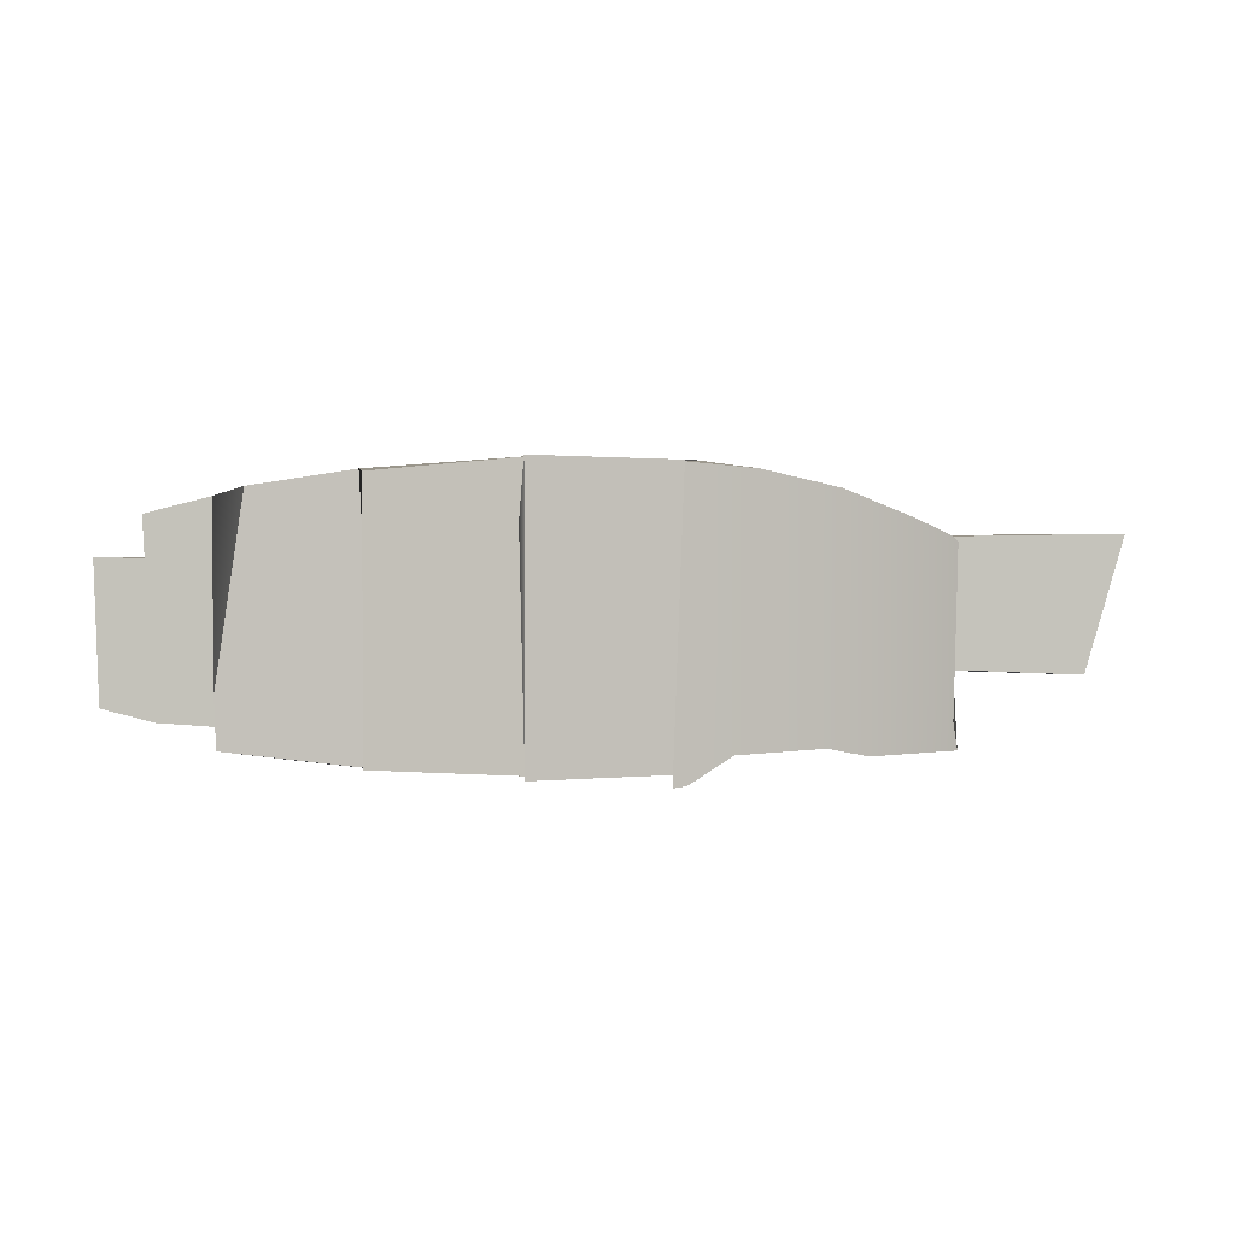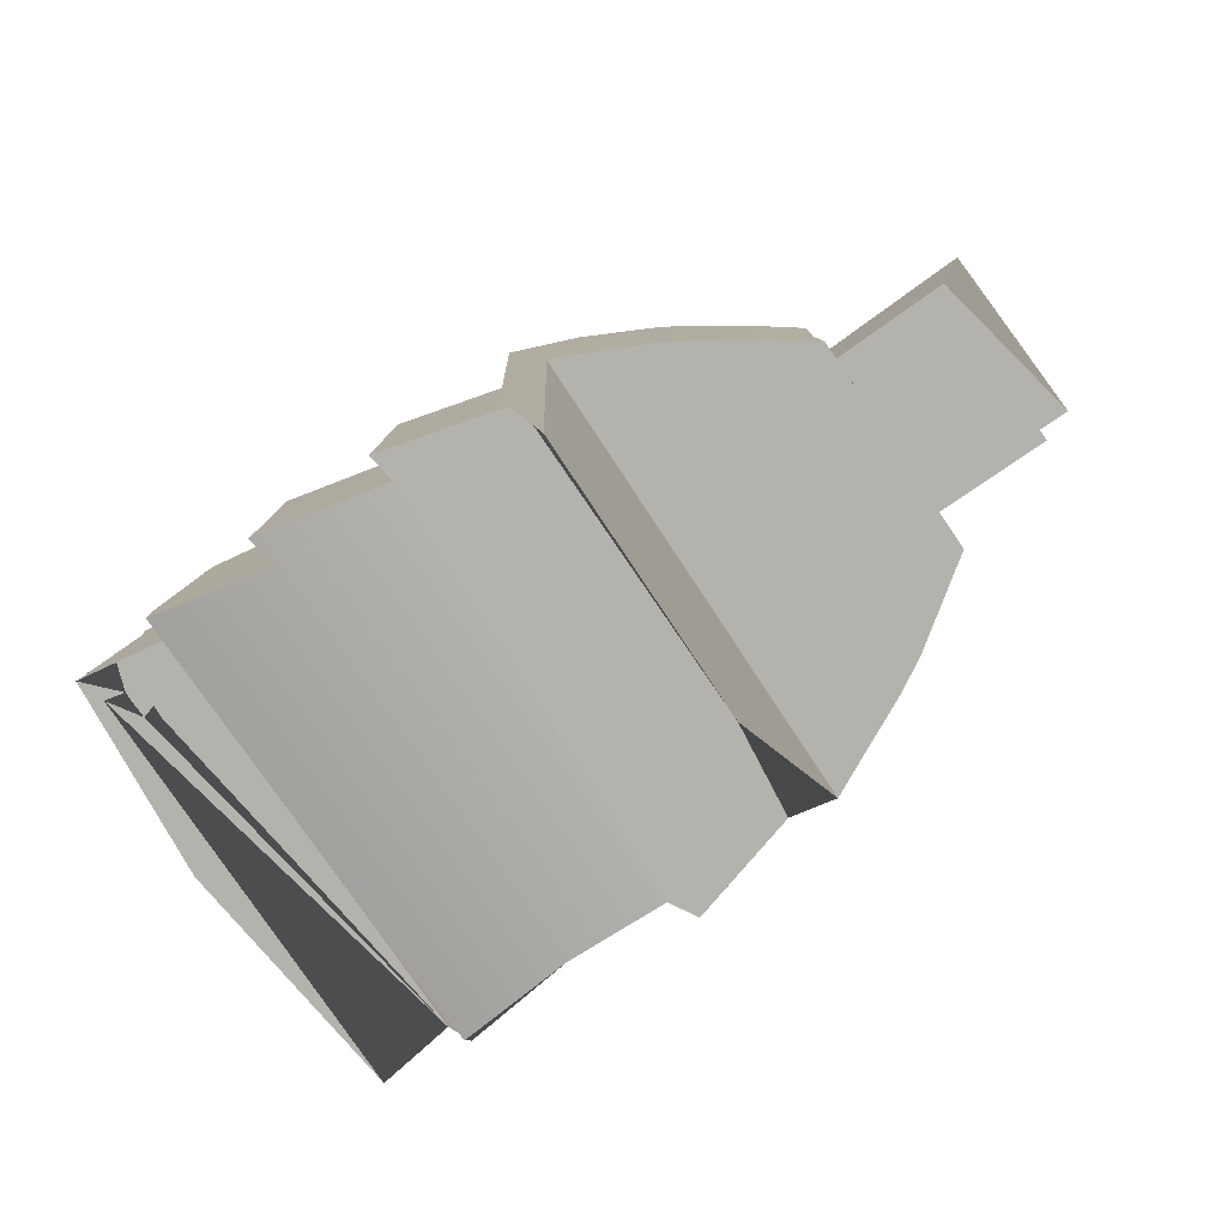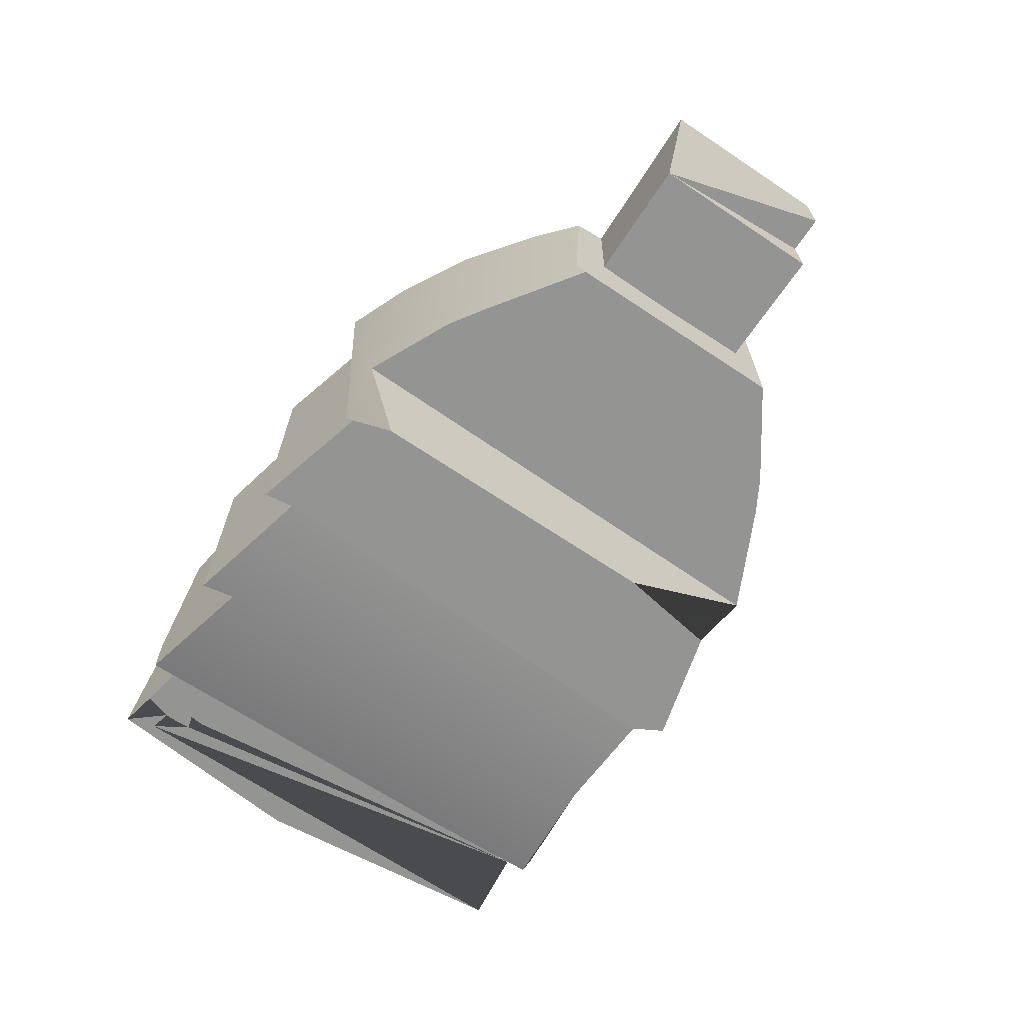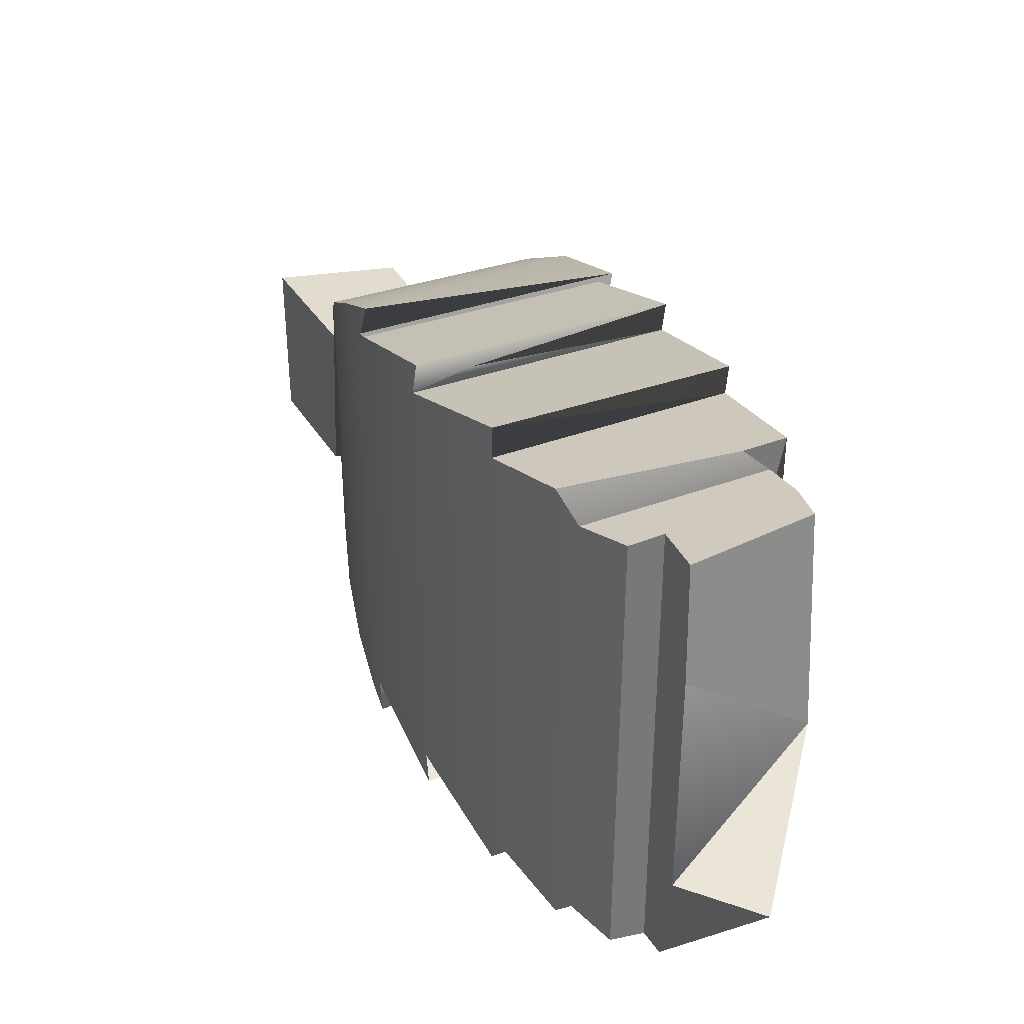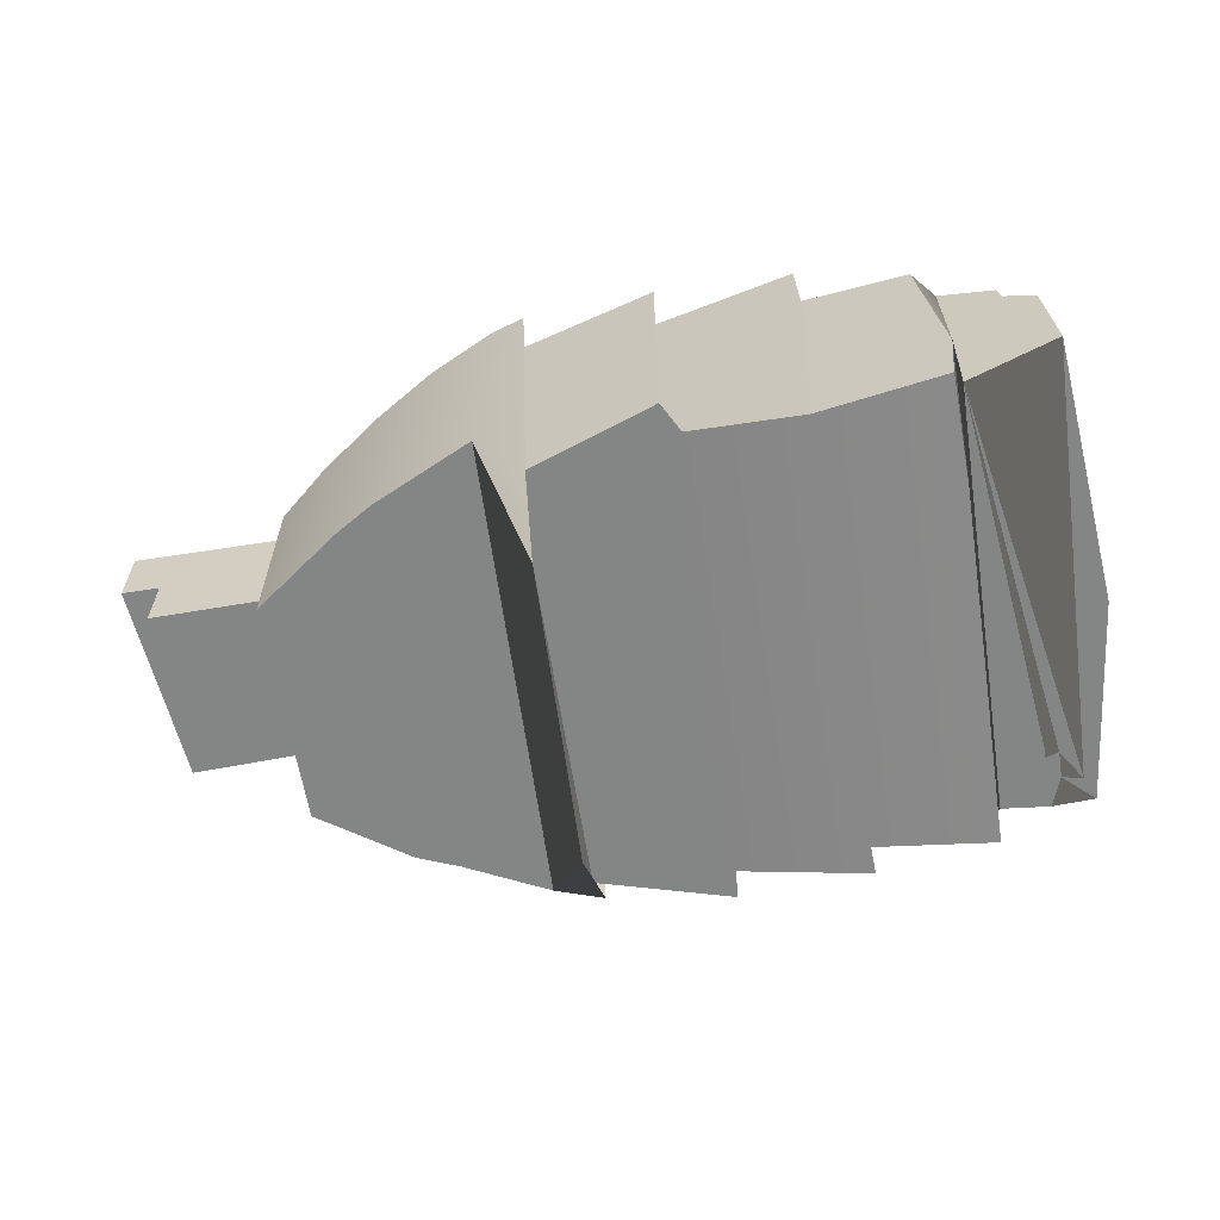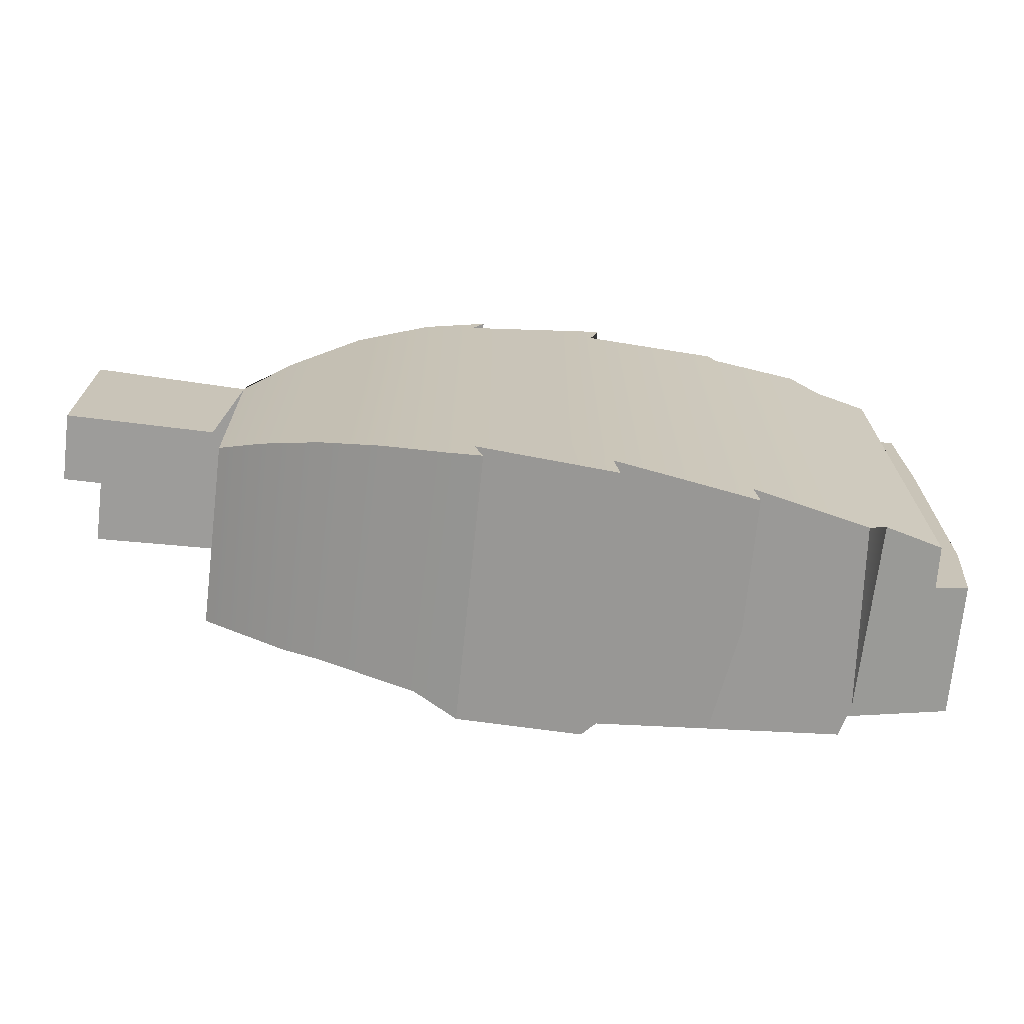
<metadata>
{"format":"obj","ext":"obj","renderer":"f3d","projection":"perspective","resolution":1024,"background":"white","views":[{"elev":1.6,"azim":-1.3,"up":"+Y"},{"elev":-79.4,"azim":34.7,"up":"+Y"},{"elev":-67.0,"azim":56.3,"up":"+Y"},{"elev":34.0,"azim":-116.6,"up":"+Z"},{"elev":-61.6,"azim":-171.0,"up":"+Y"},{"elev":-70.3,"azim":173.0,"up":"+Z"}]}
</metadata>
<code>
v -29.67 2.782 -3.678
v -30.37 -3.751 -7.904
v -29.18 -3.81 3.327
v -26.8 -4.478 2.986
v -27.32 4.706 3.078
v -27.22 2.758 3.064
v -29.18 -3.81 3.327
v -29.51 2.807 2.844
v -24.22 -4.697 2.572
v -24.35 5.503 2.548
v -24.35 5.503 2.548
v -24.22 -4.697 2.572
v -24.09 -3.183 3.959
v -22.76 5.907 3.756
v -24.09 -3.183 3.959
v -24.01 -5.653 3.943
v -17.2 -6.573 2.53
v -22.76 5.907 3.756
v -17.87 6.707 2.851
v -17.6 6.543 4.319
v -17.87 6.707 2.851
v -17.2 -6.573 2.53
v -10.36 -6.904 2.667
v -17.6 6.543 4.319
v -17.57 -6.456 4.277
v -10.1 7.301 2.453
v -10.36 -6.904 2.667
v -10.82 4.346 3.575
v -10.1 7.301 2.453
v -10.58 7.27 4.263
v -10.55 -6.961 4.26
v -10.55 -6.961 4.26
v -3.455 7.136 2.305
v -10.58 7.27 4.263
v -3.505 -6.872 2.318
v -3.275 -7.571 0.5353
v -3.455 7.136 2.305
v -3.275 -7.571 0.5353
v -3.319 -6.975 2.657
v -4.056 -7.426 2.953
v -2.946 7.112 2.249
v -3.319 -6.975 2.657
v -3.578 6.996 3.999
v 7.466 4.6 -1.767
v 9.449 -4.924 -3.106
v 9.703 3.499 -3.393
v 3.754 5.929 0.6469
v 5.064 -6.314 -0.1707
v -3.275 -7.571 0.5353
v -1.334 -5.951 3.131
v -4.056 -7.426 2.953
v -0.1415 6.729 2.616
v -3.578 6.996 3.999
v 3.055 -5.836 1.013
v 9.702 -6.325 -3.444
v 9.727 3.788 -4.982
v 9.449 -4.924 -3.106
v 9.702 -6.325 -3.444
v 9.702 2.012 -6.599
v 9.727 3.788 -4.982
v 9.703 3.499 -3.393
v 9.699 3.574 -15.26
v 9.704 -6.321 -15.21
v 9.727 3.788 -4.982
v 9.699 3.574 -15.26
v 5.198 -6.06 -18.43
v 7.322 4.673 -17.02
v 1.067 6.516 -20.71
v 4.315 5.733 -18.93
v 3.355 -5.87 -19.5
v 9.704 -6.321 -15.21
v -1.874 -5.948 -22.01
v -3.624 -6.945 -15.92
v -4.205 -7.715 -20.98
v -2.176 7.013 -22.12
v -3.896 7.223 -22.59
v -3.896 7.223 -22.59
v -4.205 -7.715 -20.98
v -3.447 7.141 -21
v -10.58 7.269 -22.92
v -3.447 7.141 -21
v -10.57 -6.878 -22.91
v -4.205 -7.715 -20.98
v -10.36 7.295 -21.17
v -10.58 7.269 -22.92
v -10.57 -6.878 -22.91
v -10.57 -6.878 -22.91
v -11.4 -6.904 -21.37
v -10.36 7.295 -21.17
v -17.57 6.719 -22.99
v -17.77 -0.2045 -22.94
v -17.37 6.762 -21.42
v -17.77 -0.2045 -22.94
v -17.19 -6.573 -21.19
v -24.03 -3.848 -22.62
v -17.19 -6.573 -21.19
v -23.79 -5.781 -21.86
v -23.23 5.779 -22.4
v -17.37 6.762 -21.42
v -23.23 5.779 -22.4
v -24.03 -3.848 -22.62
v -24.36 5.496 -21.18
v -24.23 -5.084 -21.02
v -27.25 2.784 -21.73
v -27.25 4.784 -21.3
v -24.36 5.496 -21.18
v -29.01 -3.745 -21.98
v -28.94 2.876 -21.48
v -24.23 -5.084 -21.02
v -29.67 2.782 -3.678
v -29.55 2.743 -16.35
v -30.37 -3.751 -7.904
v 17.95 3.918 -4.829
v 17.95 3.918 -13.83
v 10.26 3.915 -13.83
v 9.727 3.788 -4.982
v 17.95 0.3378 -13.82
v 17.95 3.918 -13.83
v 17.95 3.918 -4.829
v 16 -2.822 -4.751
v 5.198 -6.06 -18.43
v 9.704 -6.321 -15.21
v 5.064 -6.314 -0.1707
v 5.149 -5.977 -13.4
v -1.874 -5.948 -22.01
v 5.149 -5.977 -13.4
v 3.055 -5.836 1.013
v 5.064 -6.314 -0.1707
v 3.355 -5.87 -19.5
v 5.198 -6.06 -18.43
v -1.334 -5.951 3.131
v -1.874 -5.948 -22.01
v -1.334 -5.951 3.131
v -3.275 -7.571 0.5353
v -17.2 -6.573 2.53
v -17.19 -6.573 -21.19
v -11.4 -6.904 -21.37
v -19.58 -6.313 2.599
v -23.79 -5.781 -21.86
v -24.01 -5.653 3.943
v -24.01 -5.655 -15.91
v -17.57 -6.456 4.277
v -10.36 -6.904 2.667
v -17.6 6.543 4.319
v -24.01 -3.915 -4.378
v -24.21 -3.868 -2.436
v -24.01 -3.915 -4.378
v -24.01 -4.451 -0.4045
v -24.03 -3.848 -22.62
v -23.79 -5.781 -21.86
v -24.01 -5.655 -15.91
v -24.01 -5.653 3.943
v -24.09 -3.183 3.959
v -24.03 -3.914 0.9797
v -24.03 -3.848 -22.62
v -24.01 -3.915 -4.378
v -24.19 -3.912 -11.7
v -24.03 -3.914 0.9797
v -24.09 -3.183 3.959
v -24.22 -4.697 2.572
v -24.21 -3.868 -2.436
v -24.19 -3.912 -11.7
v -24.23 -5.084 -21.02
v -24.03 -3.848 -22.62
v -26.8 -4.478 2.986
v -25.01 -4.514 1.172
v -24.22 -4.697 2.572
v -24.23 -5.084 -21.02
v -24.23 -5.084 -21.02
v -25.01 -4.514 1.172
v -26.68 -4.375 -0.493
v -26.69 -4.218 0.232
v -26.8 -4.478 2.986
v -26.69 -4.218 1.6
v -24.23 -5.084 -21.02
v -26.68 -4.375 -0.493
v -27.43 -4.151 0.01819
v -26.69 -4.218 0.232
v -26.69 -4.218 1.6
v -27.44 -4.218 0.995
v -24.23 -5.084 -21.02
v -27.43 -4.151 0.01819
v -28.56 -4.094 1.792
v -27.43 -4.151 0.01819
v -27.44 -4.218 0.995
v -28.56 -4.094 1.792
v -27.44 -4.144 1.529
v -29.18 -3.81 3.327
v -28.56 -4.094 1.792
v -29.67 2.782 -3.678
v -29.51 2.807 2.844
v -27.22 2.758 3.064
v -29.55 2.743 -16.35
v -28.94 2.876 -21.48
v -29.01 -3.745 -21.98
v -27.23 2.778 -15.51
v -27.25 2.784 -21.73
v -27.32 4.706 3.078
v -27.23 2.778 -15.51
v -27.22 2.758 3.064
v -27.25 4.784 -21.3
v -27.25 2.784 -21.73
v -24.36 5.496 -21.18
v -24.35 5.503 2.548
v -23.23 5.779 -22.4
v -22.76 5.907 3.756
v -27.25 4.784 -21.3
v -17.37 6.762 -21.42
v -17.87 6.707 2.851
v -10.36 7.295 -21.17
v -10.1 7.301 2.453
v -8.072 7.32 -18.87
v -2.176 7.013 -22.12
v -3.447 7.141 -21
v -3.455 7.136 2.305
v -6.221 7.288 0.7122
v -0.1415 6.729 2.616
v 4.315 5.733 -18.93
v 1.067 6.516 -20.71
v -2.946 7.112 2.249
v 3.754 5.929 0.6469
v 7.466 4.6 -1.767
v 7.322 4.673 -17.02
v 9.727 3.788 -4.982
v -17.6 6.543 4.319
v -27.32 4.706 3.078
v -17.57 6.719 -22.99
v -17.77 -0.2045 -22.94
v -10.58 7.269 -22.92
v -10.58 7.27 4.263
v -3.578 6.996 3.999
v -3.896 7.223 -22.59
v 9.699 3.574 -15.26
v 15.99 0.3461 -13.83
v 17.95 0.3378 -13.82
v 16 -2.822 -4.751
v 16 -2.854 -13.83
v 16 -2.822 -4.751
v 9.667 -2.847 -9.664
v 9.729 -2.587 -4.842
v 9.731 -2.654 -13.83
v 9.449 -4.924 -3.106
v 9.667 -2.847 -9.664
v 9.729 -2.587 -4.842
v 9.702 -6.325 -3.444
v 9.731 -2.654 -13.83
v 9.704 -6.321 -15.21
v -3.624 -6.945 -15.92
v -3.275 -7.571 0.5353
v -3.505 -6.872 2.318
v -3.505 -6.872 2.318
v -10.36 -6.904 2.667
v -3.624 -6.945 -15.92
v -10.55 -6.961 4.26
v -10.57 -6.878 -22.91
v -4.205 -7.715 -20.98
v -11.4 -6.904 -21.37
v -10.82 4.346 3.575
v 9.727 3.788 -4.982
v 9.729 -2.587 -4.842
v 16 -2.822 -4.751
v 15.99 0.3461 -13.83
v 9.731 -2.654 -13.83
v 17.95 3.918 -13.83
v 16 -2.854 -13.83
v 10.26 3.915 -13.83
v 9.727 3.788 -4.982
v 9.702 2.012 -6.599
v 9.731 -2.654 -13.83
v 9.702 -6.325 -3.444
v 9.449 -4.924 -3.106
v 9.729 -2.587 -4.842
v 9.727 3.788 -4.982
v 9.704 -6.321 -15.21
v 9.727 3.788 -4.982
v -29.51 2.807 2.844
v -10.1 7.301 2.453
v -4.056 -7.426 2.953
v -2.946 7.112 2.249
v -17.19 -6.573 -21.19
v -29.01 -3.745 -21.98
v -30.37 -3.751 -7.904
v -29.55 2.743 -16.35
v 9.702 -6.325 -3.444
v -3.624 -6.945 -15.92
v -24.21 -3.868 -2.436
v -26.8 -4.478 2.986
v -26.69 -4.218 0.232
v -27.44 -4.144 1.529
v -26.8 -4.478 2.986
v -26.8 -4.478 2.986
v -29.18 -3.81 3.327
v -27.44 -4.144 1.529
v -24.23 -5.084 -21.02
v -28.56 -4.094 1.792
v -29.01 -3.745 -21.98
v -28.56 -4.094 1.792
v -29.18 -3.81 3.327
v -29.01 -3.745 -21.98
v -29.01 -3.745 -21.98
v -29.18 -3.81 3.327
v -30.37 -3.751 -7.904
v 15.99 0.3461 -13.83
v 16 -2.822 -4.751
v 16 -2.854 -13.83
v 15.99 0.3461 -13.83
v 17.95 3.918 -13.83
v 17.95 0.3378 -13.82
v 16 -2.822 -4.751
v 17.95 3.918 -4.829
v 9.727 3.788 -4.982
f 1 2 3
f 4 5 6
f 7 6 8
f 10 5 9
f 11 12 13
f 13 14 11
f 15 16 17
f 17 19 15
f 20 21 22
f 23 26 24
f 27 28 29
f 30 28 31
f 32 35 33
f 33 35 36
f 37 38 39
f 40 41 42
f 40 43 41
f 44 45 46
f 45 44 48
f 49 50 51
f 52 53 50
f 52 50 54
f 45 48 55
f 44 46 56
f 57 58 59
f 59 60 61
f 59 61 57
f 58 63 59
f 64 59 62
f 65 71 66
f 68 69 70
f 66 70 67
f 72 73 74
f 68 72 75
f 76 72 74
f 76 75 72
f 77 78 79
f 81 83 82
f 84 85 86
f 87 88 89
f 90 89 91
f 92 93 94
f 95 96 97
f 98 99 95
f 100 101 102
f 103 102 101
f 104 105 106
f 104 107 108
f 104 109 107
f 110 111 112
f 115 116 113
f 117 118 119
f 120 117 119
f 121 122 123
f 121 123 124
f 125 126 127
f 128 127 126
f 126 129 130
f 126 125 129
f 131 125 127
f 132 133 134
f 137 143 135
f 138 136 135
f 139 136 138
f 140 141 138
f 138 141 139
f 142 135 143
f 135 142 144
f 135 140 138
f 145 141 140
f 146 147 148
f 149 150 151
f 148 147 152
f 148 152 154
f 155 156 157
f 158 159 160
f 160 161 158
f 162 161 163
f 160 163 161
f 164 162 163
f 165 166 167
f 168 167 166
f 169 170 171
f 172 173 174
f 175 176 177
f 178 179 180
f 181 182 183
f 184 185 186
f 187 188 189
f 190 191 192
f 192 196 190
f 194 195 193
f 194 193 196
f 197 194 196
f 198 199 200
f 201 202 199
f 201 199 198
f 203 204 205
f 206 208 204
f 207 204 203
f 209 211 208
f 209 208 206
f 212 210 211
f 215 220 214
f 215 212 216
f 217 218 219
f 213 220 219
f 218 217 221
f 221 222 223
f 223 218 221
f 223 222 224
f 211 209 225
f 207 226 204
f 210 227 208
f 208 227 228
f 229 210 212
f 211 230 216
f 215 216 230
f 231 217 220
f 215 214 212
f 232 214 213
f 214 229 212
f 224 233 223
f 234 235 236
f 237 238 239
f 240 239 238
f 241 237 239
f 242 243 244
f 245 246 243
f 245 247 246
f 242 245 243
f 248 249 250
f 251 252 253
f 254 252 251
f 255 256 253
f 257 255 252
f 254 258 252
f 259 260 261
f 263 266 262
f 262 265 263
f 267 266 263
f 268 269 270
f 270 271 272
f 268 272 273
f 274 270 269
f 269 268 275
f 1 3 276
f 6 7 4
f 30 277 28
f 38 278 39
f 37 39 279
f 47 54 48
f 50 53 51
f 68 70 72
f 88 280 91
f 106 109 104
f 281 282 283
f 284 123 122
f 132 134 285
f 149 151 147
f 148 154 146
f 156 286 157
f 170 287 288
f 170 288 171
f 176 172 177
f 179 289 180
f 178 180 182
f 179 290 289
f 291 292 293
f 185 293 186
f 294 295 296
f 297 298 299
f 300 301 302
f 212 211 216
f 303 304 305
f 255 253 252
f 306 307 308
f 309 310 311
f 268 270 272
f 5 4 9
f 19 18 15
f 23 24 25
f 32 33 34
f 44 47 48
f 52 54 47
f 63 62 59
f 65 66 67
f 70 69 67
f 81 82 80
f 89 88 91
f 99 96 95
f 115 113 114
f 137 135 136
f 152 153 154
f 196 193 190
f 208 205 204
f 211 210 208
f 220 213 214
f 220 217 219
f 266 264 262

</code>
